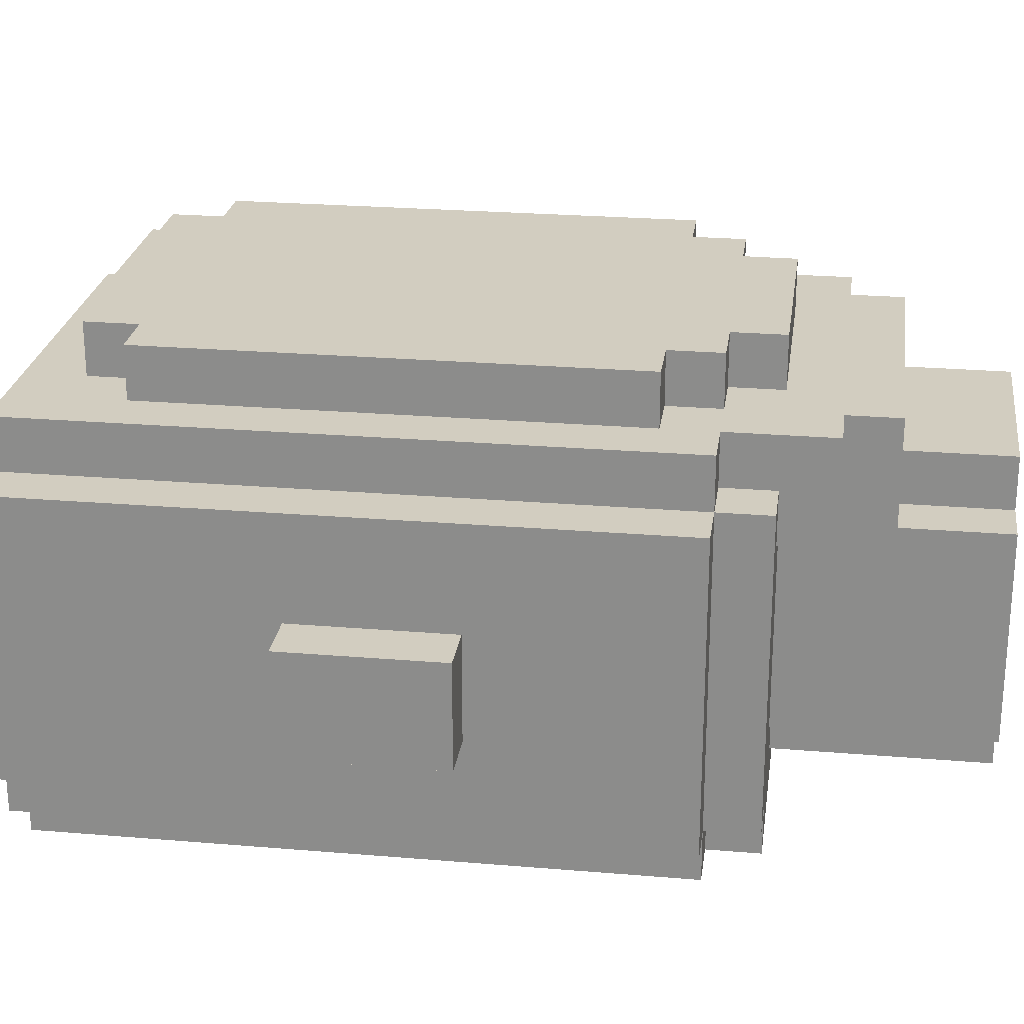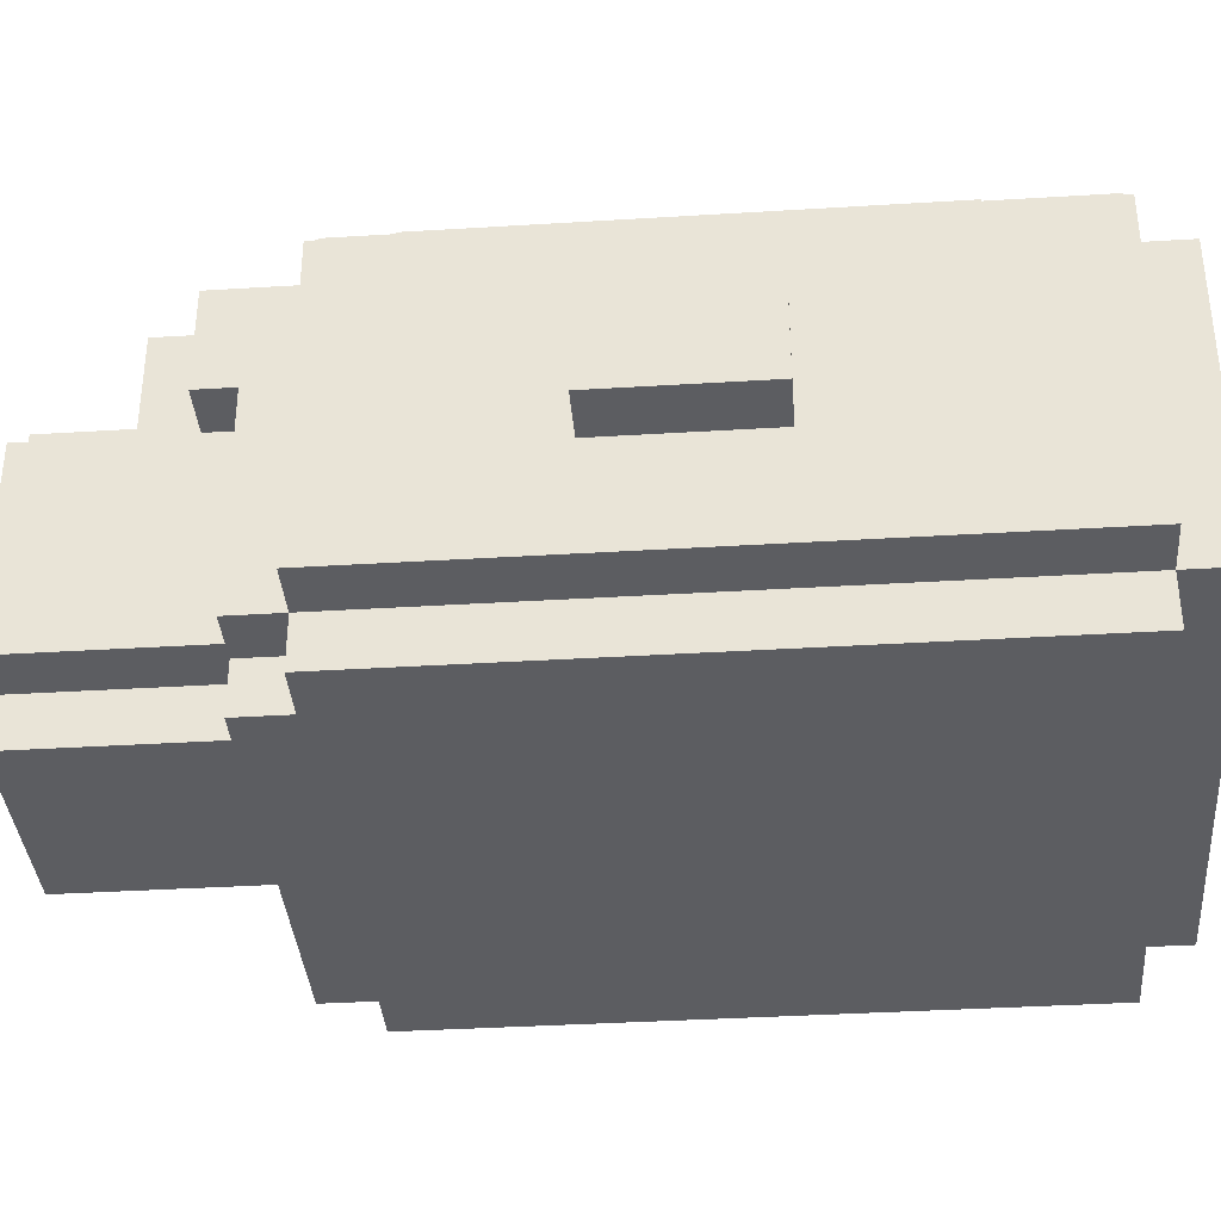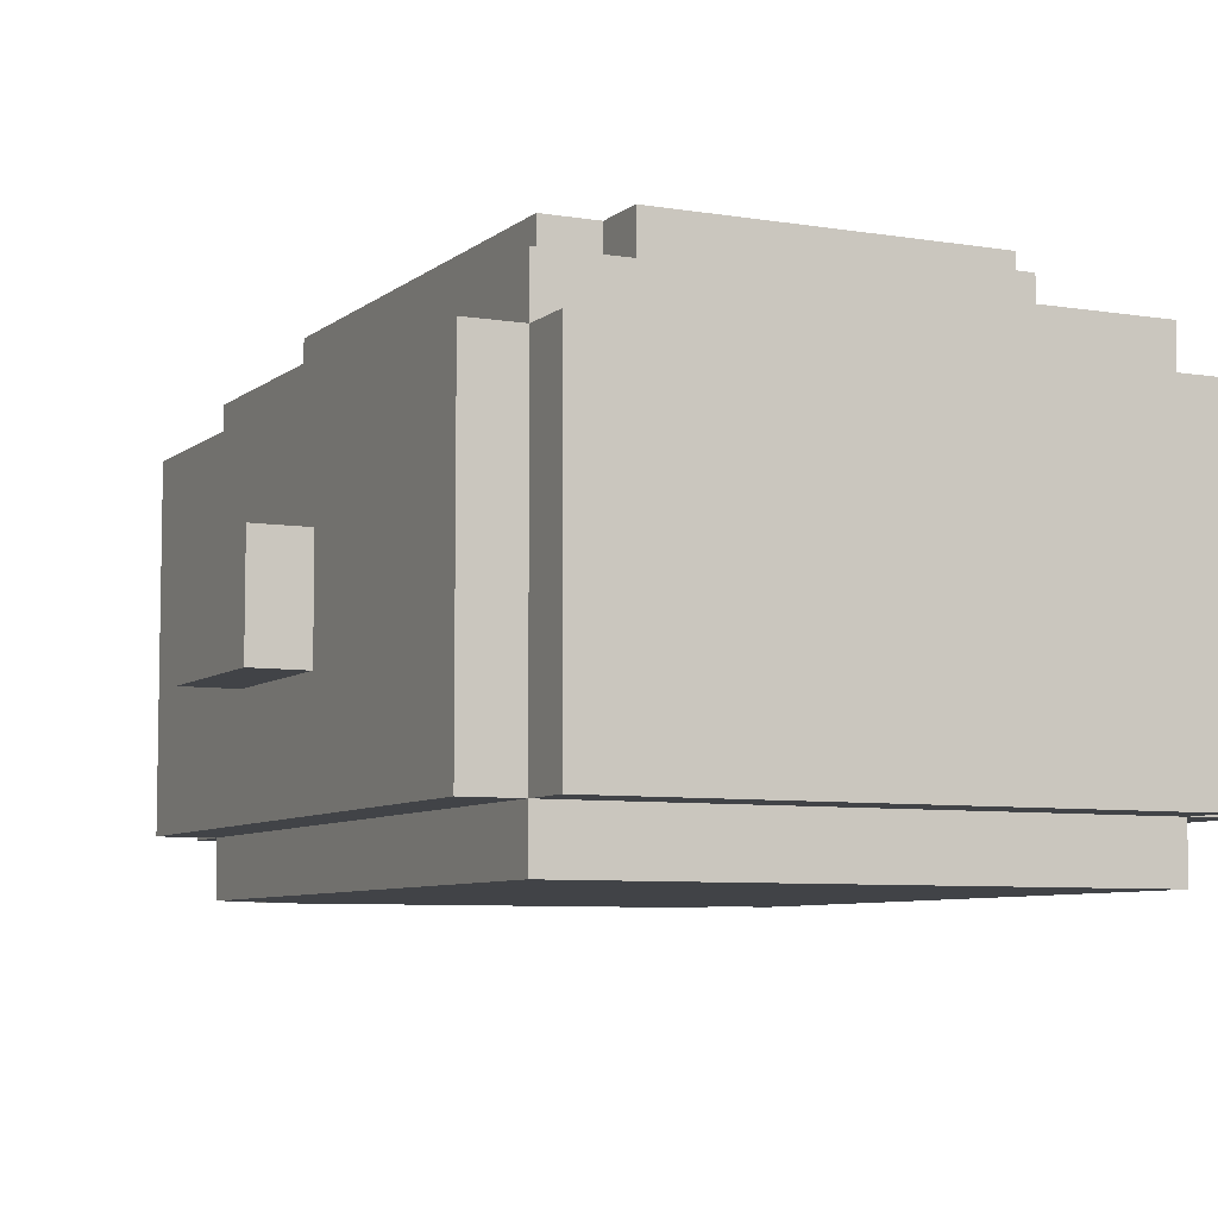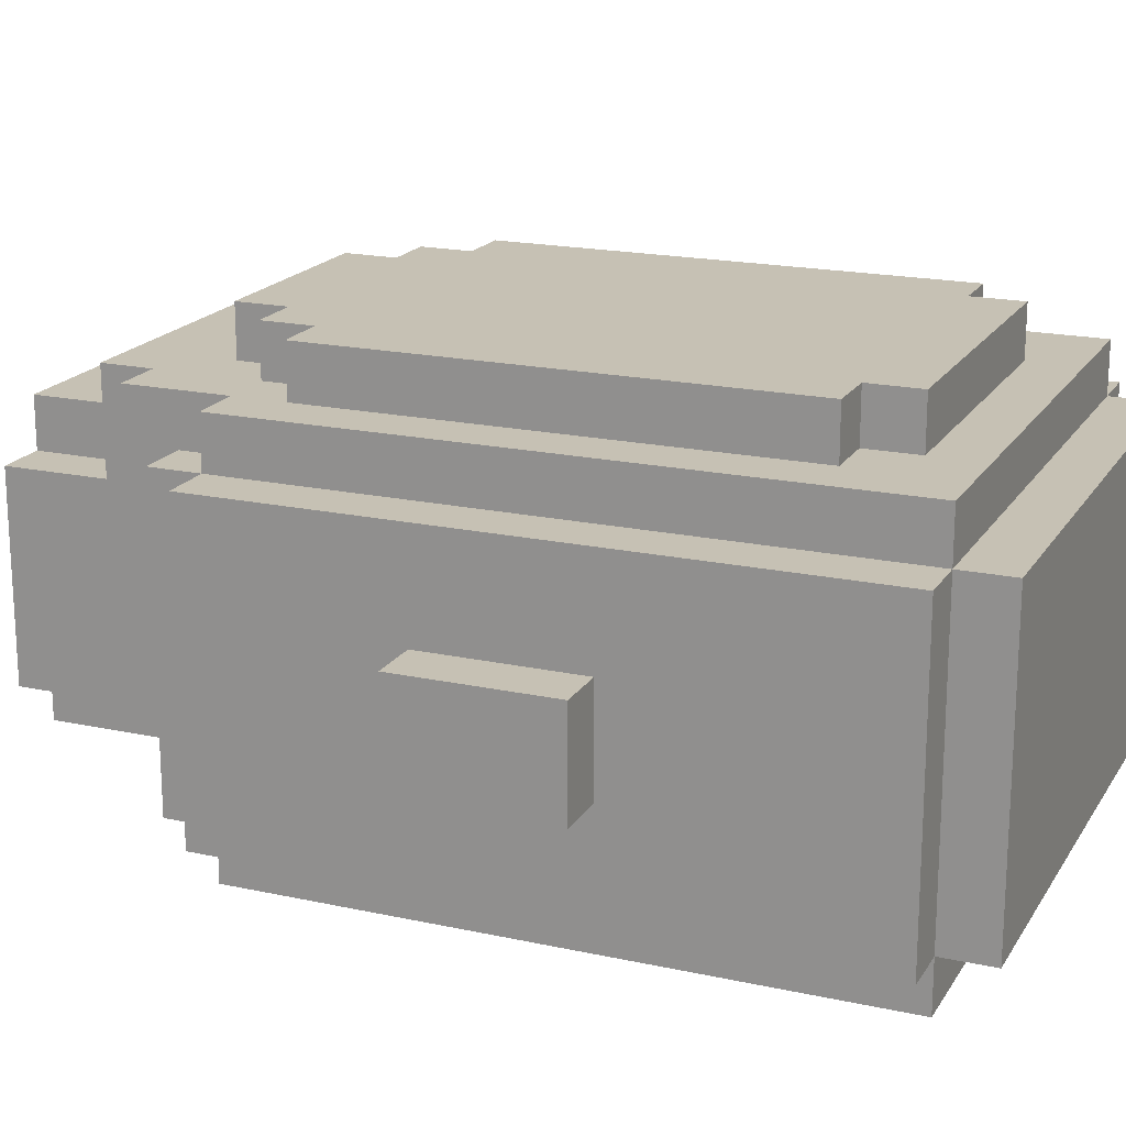
<metadata>
{"format":"obj","ext":"obj","renderer":"f3d","projection":"perspective","resolution":1024,"background":"white","views":[{"elev":24.5,"azim":-82.1,"up":"+Z"},{"elev":-36.6,"azim":94.6,"up":"+Z"},{"elev":-6.9,"azim":154.1,"up":"+Z"},{"elev":18.6,"azim":112.7,"up":"+Z"}]}
</metadata>
<code>
o
v 1.3 4.3 -1.9
v 1.3 4.3 -2.1
v 1.3 4.6 -1.9
v 1.3 4.6 -2.1
v 1.4 3.9 -1.7
v 1.4 3.9 -2.3
v 1.4 4.3 -1.9
v 1.4 4.3 -2.1
v 1.4 4.6 -1.9
v 1.4 4.6 -2.1
v 1.4 5.1 -1.7
v 1.4 5.1 -2.3
v 1.5 3.8 -1.7
v 1.5 3.8 -2.3
v 1.5 3.9 -1.6
v 1.5 3.9 -1.7
v 1.5 3.9 -2.3
v 1.5 3.9 -2.4
v 1.5 5.1 -1.6
v 1.5 5.1 -1.7
v 1.5 5.1 -2.3
v 1.5 5.1 -2.4
v 1.5 5.2 -1.7
v 1.5 5.2 -2.3
v 1.6 3.7 -1.6
v 1.6 3.7 -1.8
v 1.6 3.8 -1.7
v 1.6 3.8 -1.8
v 1.6 3.8 -2.3
v 1.6 3.8 -2.4
v 1.6 3.9 -1.6
v 1.6 3.9 -1.7
v 1.6 3.9 -2.3
v 1.6 3.9 -2.4
v 1.6 4 -1.5
v 1.6 4 -1.6
v 1.6 4.9 -1.5
v 1.6 4.9 -1.6
v 1.7 3.4 -1.8
v 1.7 3.4 -2.2
v 1.7 3.6 -1.6
v 1.7 3.6 -1.8
v 1.7 3.7 -1.6
v 1.7 3.7 -1.8
v 1.7 3.8 -1.8
v 1.7 3.8 -2.2
v 1.7 3.9 -1.5
v 1.7 3.9 -1.6
v 1.7 4 -1.5
v 1.7 4 -1.6
v 1.7 4.9 -1.5
v 1.7 4.9 -1.6
v 1.7 5 -1.5
v 1.7 5 -1.6
v 1.8 3.4 -1.7
v 1.8 3.4 -1.8
v 1.8 3.4 -2.2
v 1.8 3.4 -2.3
v 1.8 3.6 -1.7
v 1.8 3.6 -1.8
v 1.8 3.8 -1.5
v 1.8 3.8 -1.6
v 1.8 3.8 -2.2
v 1.8 3.8 -2.3
v 1.8 3.9 -1.5
v 1.8 3.9 -1.6
v 2.2 3.4 -1.7
v 2.2 3.4 -1.8
v 2.2 3.4 -2.2
v 2.2 3.4 -2.3
v 2.2 3.6 -1.7
v 2.2 3.6 -1.8
v 2.2 3.8 -1.5
v 2.2 3.8 -1.6
v 2.2 3.8 -2.2
v 2.2 3.8 -2.3
v 2.2 3.9 -1.5
v 2.2 3.9 -1.6
v 2.3 3.4 -1.8
v 2.3 3.4 -2.2
v 2.3 3.6 -1.6
v 2.3 3.6 -1.8
v 2.3 3.7 -1.6
v 2.3 3.7 -1.8
v 2.3 3.8 -1.8
v 2.3 3.8 -2.2
v 2.3 3.9 -1.5
v 2.3 3.9 -1.6
v 2.3 4 -1.5
v 2.3 4 -1.6
v 2.3 4.9 -1.5
v 2.3 4.9 -1.6
v 2.3 5 -1.5
v 2.3 5 -1.6
v 2.4 3.7 -1.6
v 2.4 3.7 -1.8
v 2.4 3.8 -1.7
v 2.4 3.8 -1.8
v 2.4 3.8 -2.3
v 2.4 3.8 -2.4
v 2.4 3.9 -1.6
v 2.4 3.9 -1.7
v 2.4 3.9 -2.3
v 2.4 3.9 -2.4
v 2.4 4 -1.5
v 2.4 4 -1.6
v 2.4 4.9 -1.5
v 2.4 4.9 -1.6
v 2.5 3.8 -1.7
v 2.5 3.8 -2.3
v 2.5 3.9 -1.6
v 2.5 3.9 -1.7
v 2.5 3.9 -2.3
v 2.5 3.9 -2.4
v 2.5 5.1 -1.6
v 2.5 5.1 -1.7
v 2.5 5.1 -2.3
v 2.5 5.1 -2.4
v 2.5 5.2 -1.7
v 2.5 5.2 -2.3
v 2.6 3.9 -1.7
v 2.6 3.9 -2.3
v 2.6 4.3 -1.9
v 2.6 4.3 -2.1
v 2.6 4.6 -1.9
v 2.6 4.6 -2.1
v 2.6 5.1 -1.7
v 2.6 5.1 -2.3
v 2.7 4.3 -1.9
v 2.7 4.3 -2.1
v 2.7 4.6 -1.9
v 2.7 4.6 -2.1
v 1.6 4 -1.5
v 1.6 4.9 -1.5
v 1.7 3.9 -1.5
v 1.7 4 -1.5
v 1.7 4.9 -1.5
v 1.7 5 -1.5
v 1.8 3.8 -1.5
v 1.8 3.9 -1.5
v 2.2 3.8 -1.5
v 2.2 3.9 -1.5
v 2.3 3.9 -1.5
v 2.3 4 -1.5
v 2.3 4.9 -1.5
v 2.3 5 -1.5
v 2.4 4 -1.5
v 2.4 4.9 -1.5
v 1.5 3.9 -1.6
v 1.5 5.1 -1.6
v 1.6 3.7 -1.6
v 1.6 3.9 -1.6
v 1.6 4 -1.6
v 1.6 4.9 -1.6
v 1.7 3.6 -1.6
v 1.7 3.7 -1.6
v 1.7 3.9 -1.6
v 1.7 4 -1.6
v 1.7 4.9 -1.6
v 1.7 5 -1.6
v 1.8 3.8 -1.6
v 1.8 3.9 -1.6
v 2.2 3.8 -1.6
v 2.2 3.9 -1.6
v 2.3 3.6 -1.6
v 2.3 3.7 -1.6
v 2.3 3.9 -1.6
v 2.3 4 -1.6
v 2.3 4.9 -1.6
v 2.3 5 -1.6
v 2.4 3.7 -1.6
v 2.4 3.9 -1.6
v 2.4 4 -1.6
v 2.4 4.9 -1.6
v 2.5 3.9 -1.6
v 2.5 5.1 -1.6
v 1.4 3.9 -1.7
v 1.4 5.1 -1.7
v 1.5 3.8 -1.7
v 1.5 3.9 -1.7
v 1.5 5.1 -1.7
v 1.5 5.2 -1.7
v 1.6 3.8 -1.7
v 1.6 3.9 -1.7
v 1.8 3.4 -1.7
v 1.8 3.6 -1.7
v 2.2 3.4 -1.7
v 2.2 3.6 -1.7
v 2.4 3.8 -1.7
v 2.4 3.9 -1.7
v 2.5 3.8 -1.7
v 2.5 3.9 -1.7
v 2.5 5.1 -1.7
v 2.5 5.2 -1.7
v 2.6 3.9 -1.7
v 2.6 5.1 -1.7
v 1.7 3.4 -1.8
v 1.7 3.6 -1.8
v 1.8 3.4 -1.8
v 1.8 3.6 -1.8
v 2.2 3.4 -1.8
v 2.2 3.6 -1.8
v 2.3 3.4 -1.8
v 2.3 3.6 -1.8
v 1.3 4.3 -1.9
v 1.3 4.6 -1.9
v 1.4 4.3 -1.9
v 1.4 4.6 -1.9
v 2.6 4.3 -1.9
v 2.6 4.6 -1.9
v 2.7 4.3 -1.9
v 2.7 4.6 -1.9
v 1.6 3.7 -1.8
v 1.6 3.8 -1.8
v 1.7 3.7 -1.8
v 1.7 3.8 -1.8
v 2.3 3.7 -1.8
v 2.3 3.8 -1.8
v 2.4 3.7 -1.8
v 2.4 3.8 -1.8
v 1.3 4.3 -2.1
v 1.3 4.6 -2.1
v 1.4 4.3 -2.1
v 1.4 4.6 -2.1
v 2.6 4.3 -2.1
v 2.6 4.6 -2.1
v 2.7 4.3 -2.1
v 2.7 4.6 -2.1
v 1.7 3.4 -2.2
v 1.7 3.8 -2.2
v 1.8 3.4 -2.2
v 1.8 3.8 -2.2
v 2.2 3.4 -2.2
v 2.2 3.8 -2.2
v 2.3 3.4 -2.2
v 2.3 3.8 -2.2
v 1.4 3.9 -2.3
v 1.4 5.1 -2.3
v 1.5 3.8 -2.3
v 1.5 3.9 -2.3
v 1.5 5.1 -2.3
v 1.5 5.2 -2.3
v 1.6 3.8 -2.3
v 1.6 3.9 -2.3
v 1.8 3.4 -2.3
v 1.8 3.8 -2.3
v 2.2 3.4 -2.3
v 2.2 3.8 -2.3
v 2.4 3.8 -2.3
v 2.4 3.9 -2.3
v 2.5 3.8 -2.3
v 2.5 3.9 -2.3
v 2.5 5.1 -2.3
v 2.5 5.2 -2.3
v 2.6 3.9 -2.3
v 2.6 5.1 -2.3
v 1.5 3.9 -2.4
v 1.5 5.1 -2.4
v 1.6 3.8 -2.4
v 1.6 3.9 -2.4
v 1.6 4 -2.4
v 1.7 4.5 -2.4
v 1.7 4.7 -2.4
v 1.9 4.5 -2.4
v 1.9 4.7 -2.4
v 2.1 4.5 -2.4
v 2.1 4.7 -2.4
v 2.3 4.5 -2.4
v 2.3 4.7 -2.4
v 2.4 3.8 -2.4
v 2.4 3.9 -2.4
v 2.4 4 -2.4
v 2.5 3.9 -2.4
v 2.5 5.1 -2.4
v 1.8 3.4 -1.7
v 2.2 3.4 -1.7
v 1.7 3.4 -1.8
v 1.8 3.4 -1.8
v 2.2 3.4 -1.8
v 2.3 3.4 -1.8
v 1.7 3.4 -2.2
v 1.8 3.4 -2.2
v 2.2 3.4 -2.2
v 2.3 3.4 -2.2
v 1.8 3.4 -2.3
v 2.2 3.4 -2.3
v 1.7 3.6 -1.6
v 2.3 3.6 -1.6
v 1.8 3.6 -1.7
v 2.2 3.6 -1.7
v 1.7 3.6 -1.8
v 1.8 3.6 -1.8
v 2.2 3.6 -1.8
v 2.3 3.6 -1.8
v 1.6 3.7 -1.6
v 1.7 3.7 -1.6
v 2.3 3.7 -1.6
v 2.4 3.7 -1.6
v 1.6 3.7 -1.8
v 1.7 3.7 -1.8
v 2.3 3.7 -1.8
v 2.4 3.7 -1.8
v 1.8 3.8 -1.5
v 2.2 3.8 -1.5
v 1.8 3.8 -1.6
v 2.2 3.8 -1.6
v 1.5 3.8 -1.7
v 1.6 3.8 -1.7
v 2.4 3.8 -1.7
v 2.5 3.8 -1.7
v 1.6 3.8 -1.8
v 1.7 3.8 -1.8
v 2.3 3.8 -1.8
v 2.4 3.8 -1.8
v 1.7 3.8 -2.2
v 1.8 3.8 -2.2
v 2.2 3.8 -2.2
v 2.3 3.8 -2.2
v 1.5 3.8 -2.3
v 1.6 3.8 -2.3
v 1.8 3.8 -2.3
v 2.2 3.8 -2.3
v 2.4 3.8 -2.3
v 2.5 3.8 -2.3
v 1.6 3.8 -2.4
v 2.4 3.8 -2.4
v 1.7 3.9 -1.5
v 1.8 3.9 -1.5
v 2.2 3.9 -1.5
v 2.3 3.9 -1.5
v 1.5 3.9 -1.6
v 1.6 3.9 -1.6
v 1.7 3.9 -1.6
v 1.8 3.9 -1.6
v 2.2 3.9 -1.6
v 2.3 3.9 -1.6
v 2.4 3.9 -1.6
v 2.5 3.9 -1.6
v 1.4 3.9 -1.7
v 1.5 3.9 -1.7
v 1.6 3.9 -1.7
v 2.4 3.9 -1.7
v 2.5 3.9 -1.7
v 2.6 3.9 -1.7
v 1.4 3.9 -2.3
v 1.5 3.9 -2.3
v 1.6 3.9 -2.3
v 2.4 3.9 -2.3
v 2.5 3.9 -2.3
v 2.6 3.9 -2.3
v 1.5 3.9 -2.4
v 1.6 3.9 -2.4
v 2.4 3.9 -2.4
v 2.5 3.9 -2.4
v 1.6 4 -1.5
v 1.7 4 -1.5
v 2.3 4 -1.5
v 2.4 4 -1.5
v 1.6 4 -1.6
v 1.7 4 -1.6
v 2.3 4 -1.6
v 2.4 4 -1.6
v 1.3 4.3 -1.9
v 1.4 4.3 -1.9
v 2.6 4.3 -1.9
v 2.7 4.3 -1.9
v 1.3 4.3 -2.1
v 1.4 4.3 -2.1
v 2.6 4.3 -2.1
v 2.7 4.3 -2.1
v 1.3 4.6 -1.9
v 1.4 4.6 -1.9
v 2.6 4.6 -1.9
v 2.7 4.6 -1.9
v 1.3 4.6 -2.1
v 1.4 4.6 -2.1
v 2.6 4.6 -2.1
v 2.7 4.6 -2.1
v 1.6 4.9 -1.5
v 1.7 4.9 -1.5
v 2.3 4.9 -1.5
v 2.4 4.9 -1.5
v 1.6 4.9 -1.6
v 1.7 4.9 -1.6
v 2.3 4.9 -1.6
v 2.4 4.9 -1.6
v 1.7 5 -1.5
v 2.3 5 -1.5
v 1.7 5 -1.6
v 2.3 5 -1.6
v 1.5 5.1 -1.6
v 2.5 5.1 -1.6
v 1.4 5.1 -1.7
v 1.5 5.1 -1.7
v 2.5 5.1 -1.7
v 2.6 5.1 -1.7
v 1.4 5.1 -2.3
v 1.5 5.1 -2.3
v 2.5 5.1 -2.3
v 2.6 5.1 -2.3
v 1.5 5.1 -2.4
v 2.5 5.1 -2.4
v 1.5 5.2 -1.7
v 2.5 5.2 -1.7
v 1.5 5.2 -2.3
v 2.5 5.2 -2.3
f 3 2 1
f 4 2 3
f 7 6 5
f 8 6 7
f 9 7 5
f 10 6 8
f 11 9 5
f 11 10 9
f 12 6 10
f 12 10 11
f 16 14 13
f 17 14 16
f 19 16 15
f 20 16 19
f 21 18 17
f 22 18 21
f 23 21 20
f 24 21 23
f 27 26 25
f 28 26 27
f 31 27 25
f 32 27 31
f 33 30 29
f 34 30 33
f 37 36 35
f 38 36 37
f 42 40 39
f 43 42 41
f 44 40 42
f 44 42 43
f 45 40 44
f 46 40 45
f 49 48 47
f 50 48 49
f 53 52 51
f 54 52 53
f 59 56 55
f 60 56 59
f 63 58 57
f 64 58 63
f 65 62 61
f 66 62 65
f 67 68 71
f 71 68 72
f 69 70 75
f 75 70 76
f 73 74 77
f 77 74 78
f 79 80 82
f 81 82 83
f 82 80 84
f 83 82 84
f 84 80 85
f 85 80 86
f 87 88 89
f 89 88 90
f 91 92 93
f 93 92 94
f 95 96 97
f 97 96 98
f 95 97 101
f 101 97 102
f 99 100 103
f 103 100 104
f 105 106 107
f 107 106 108
f 109 110 112
f 112 110 113
f 111 112 115
f 115 112 116
f 113 114 117
f 117 114 118
f 116 117 119
f 119 117 120
f 121 122 123
f 123 122 124
f 121 123 125
f 124 122 126
f 121 125 127
f 125 126 127
f 126 122 128
f 127 126 128
f 129 130 131
f 131 130 132
f 136 134 133
f 137 134 136
f 140 136 135
f 140 138 137
f 140 137 136
f 141 140 139
f 142 138 140
f 142 140 141
f 143 138 142
f 144 138 143
f 145 138 144
f 146 138 145
f 147 145 144
f 148 145 147
f 152 150 149
f 153 150 152
f 154 150 153
f 156 152 151
f 156 153 152
f 157 153 156
f 158 153 157
f 159 150 154
f 160 150 159
f 161 156 155
f 161 157 156
f 162 157 161
f 163 161 155
f 165 163 155
f 165 164 163
f 166 164 165
f 167 164 166
f 170 150 160
f 171 168 167
f 171 167 166
f 172 168 171
f 173 168 172
f 174 170 169
f 175 173 172
f 175 174 173
f 176 170 174
f 176 174 175
f 176 150 170
f 180 178 177
f 181 178 180
f 183 180 179
f 184 180 183
f 187 186 185
f 188 186 187
f 191 190 189
f 192 190 191
f 193 182 181
f 194 182 193
f 195 193 192
f 196 193 195
f 199 198 197
f 200 198 199
f 203 202 201
f 204 202 203
f 207 206 205
f 208 206 207
f 211 210 209
f 212 210 211
f 213 214 215
f 215 214 216
f 217 218 219
f 219 218 220
f 221 222 223
f 223 222 224
f 225 226 227
f 227 226 228
f 229 230 231
f 231 230 232
f 233 234 235
f 235 234 236
f 237 238 240
f 240 238 241
f 239 240 243
f 243 240 244
f 245 246 247
f 247 246 248
f 249 250 251
f 251 250 252
f 241 242 253
f 253 242 254
f 252 253 255
f 255 253 256
f 257 258 260
f 260 258 261
f 261 258 262
f 262 258 263
f 261 262 264
f 262 263 264
f 263 258 265
f 264 263 265
f 261 264 266
f 264 265 266
f 265 258 267
f 266 265 267
f 261 266 268
f 266 267 268
f 267 258 269
f 268 267 269
f 259 260 270
f 260 261 270
f 270 261 271
f 268 269 272
f 271 261 272
f 261 268 272
f 271 272 273
f 269 258 274
f 273 272 274
f 272 269 274
f 278 276 275
f 279 276 278
f 281 278 277
f 281 280 279
f 281 279 278
f 282 280 281
f 283 280 282
f 284 280 283
f 285 283 282
f 286 283 285
f 289 288 287
f 290 288 289
f 291 289 287
f 292 289 291
f 293 288 290
f 294 288 293
f 299 296 295
f 300 296 299
f 301 298 297
f 302 298 301
f 305 304 303
f 306 304 305
f 311 308 307
f 314 310 309
f 315 312 311
f 318 314 313
f 319 311 307
f 320 316 315
f 320 311 319
f 320 315 311
f 321 316 320
f 322 318 317
f 323 310 314
f 323 314 318
f 323 318 322
f 324 310 323
f 325 321 320
f 325 322 321
f 325 323 322
f 326 323 325
f 333 328 327
f 334 328 333
f 335 330 329
f 336 330 335
f 340 332 331
f 341 332 340
f 342 338 337
f 343 338 342
f 345 340 339
f 346 340 345
f 349 344 343
f 350 344 349
f 351 347 346
f 352 347 351
f 353 349 348
f 354 349 353
f 359 356 355
f 360 356 359
f 361 358 357
f 362 358 361
f 367 364 363
f 368 364 367
f 369 366 365
f 370 366 369
f 371 372 375
f 375 372 376
f 373 374 377
f 377 374 378
f 379 380 383
f 383 380 384
f 381 382 385
f 385 382 386
f 387 388 389
f 389 388 390
f 391 392 394
f 394 392 395
f 393 394 397
f 397 394 398
f 395 396 399
f 399 396 400
f 398 399 401
f 401 399 402
f 403 404 405
f 405 404 406

</code>
